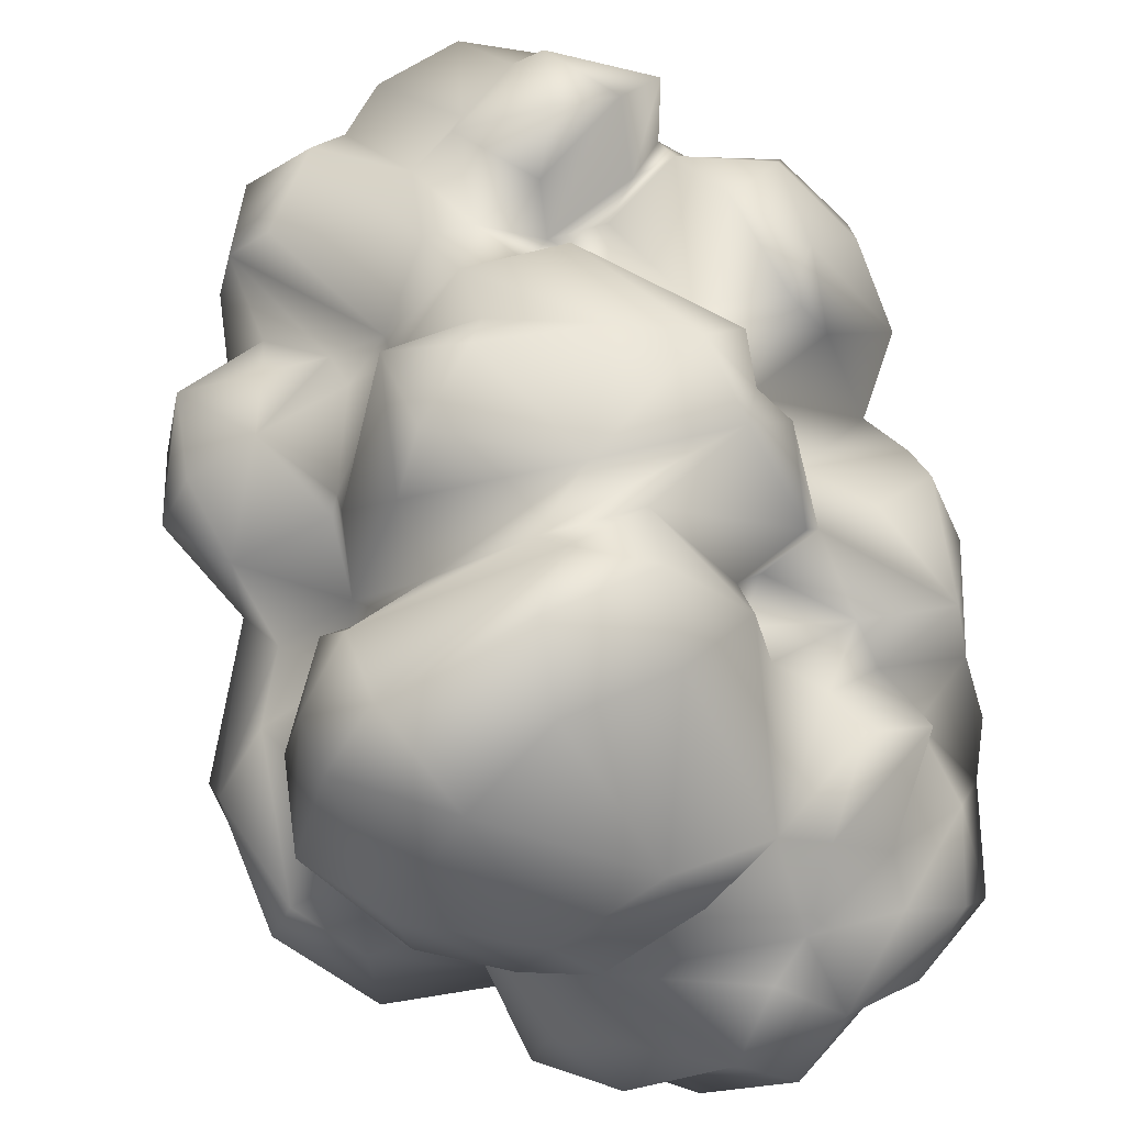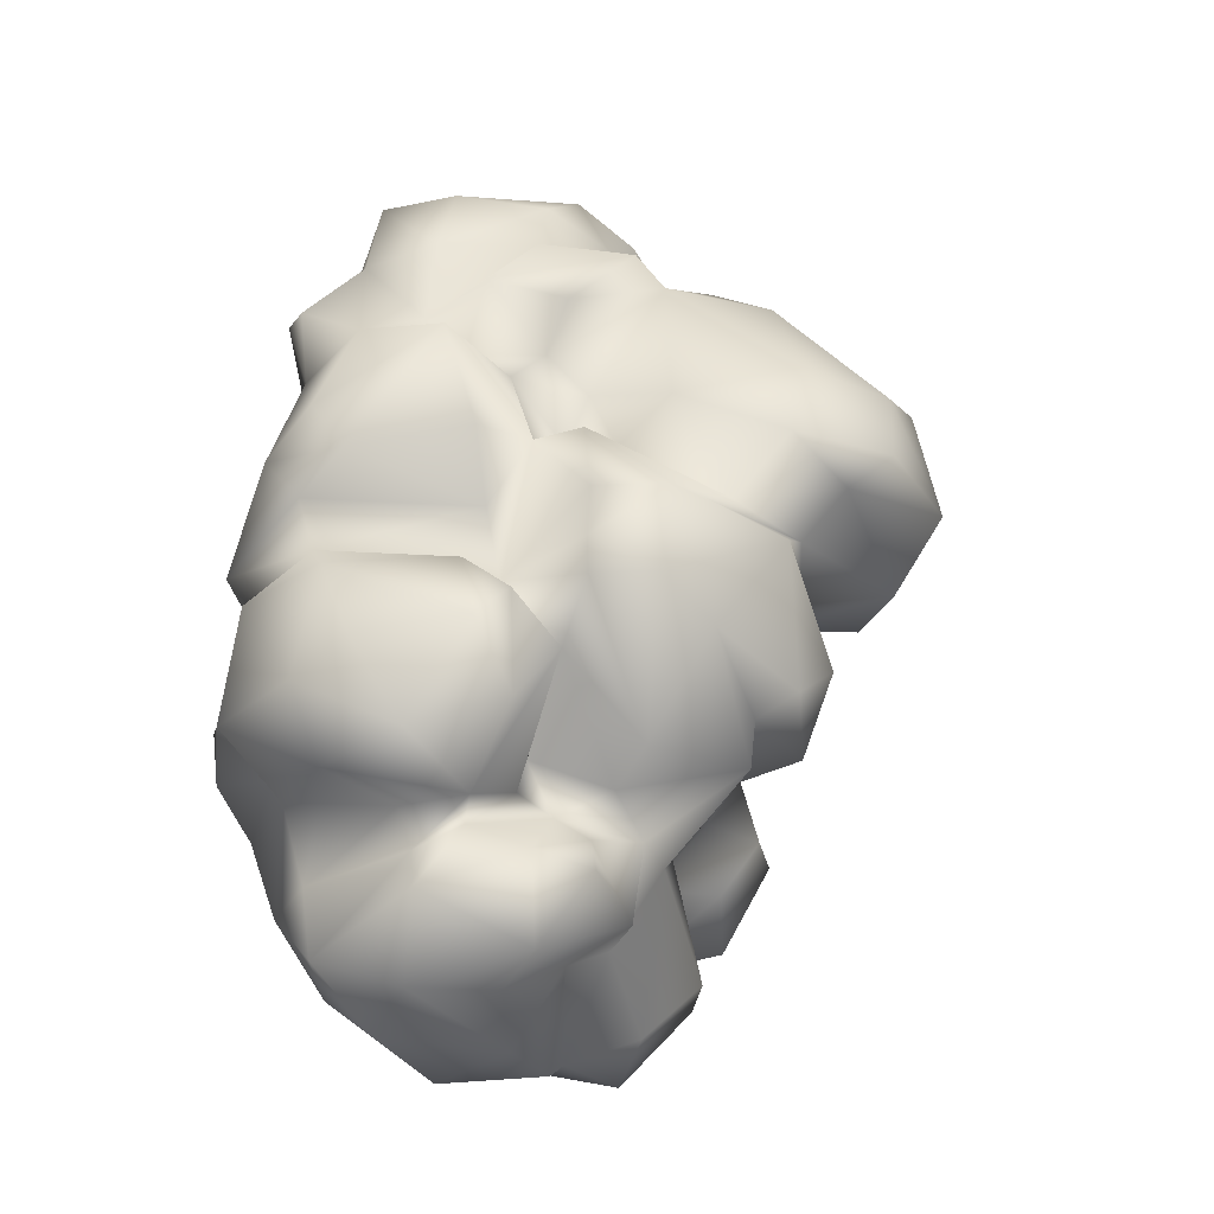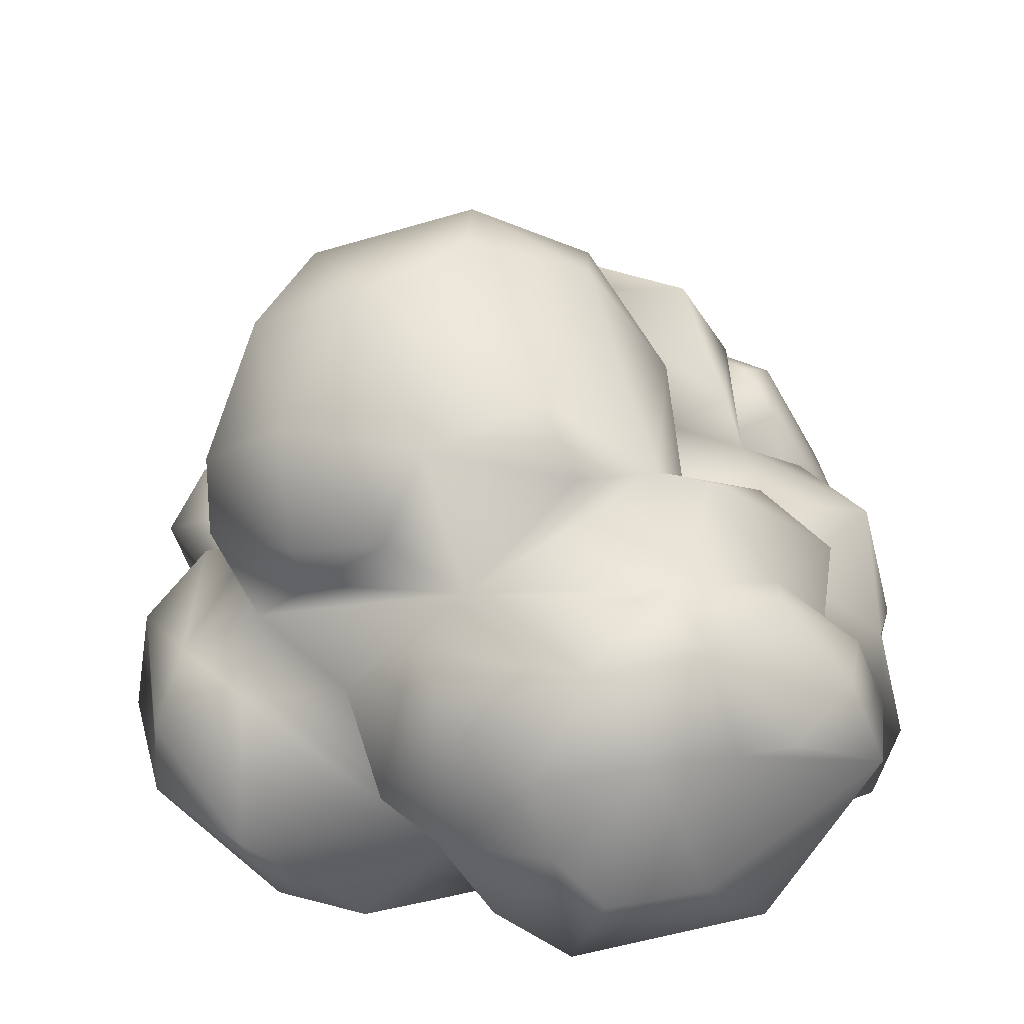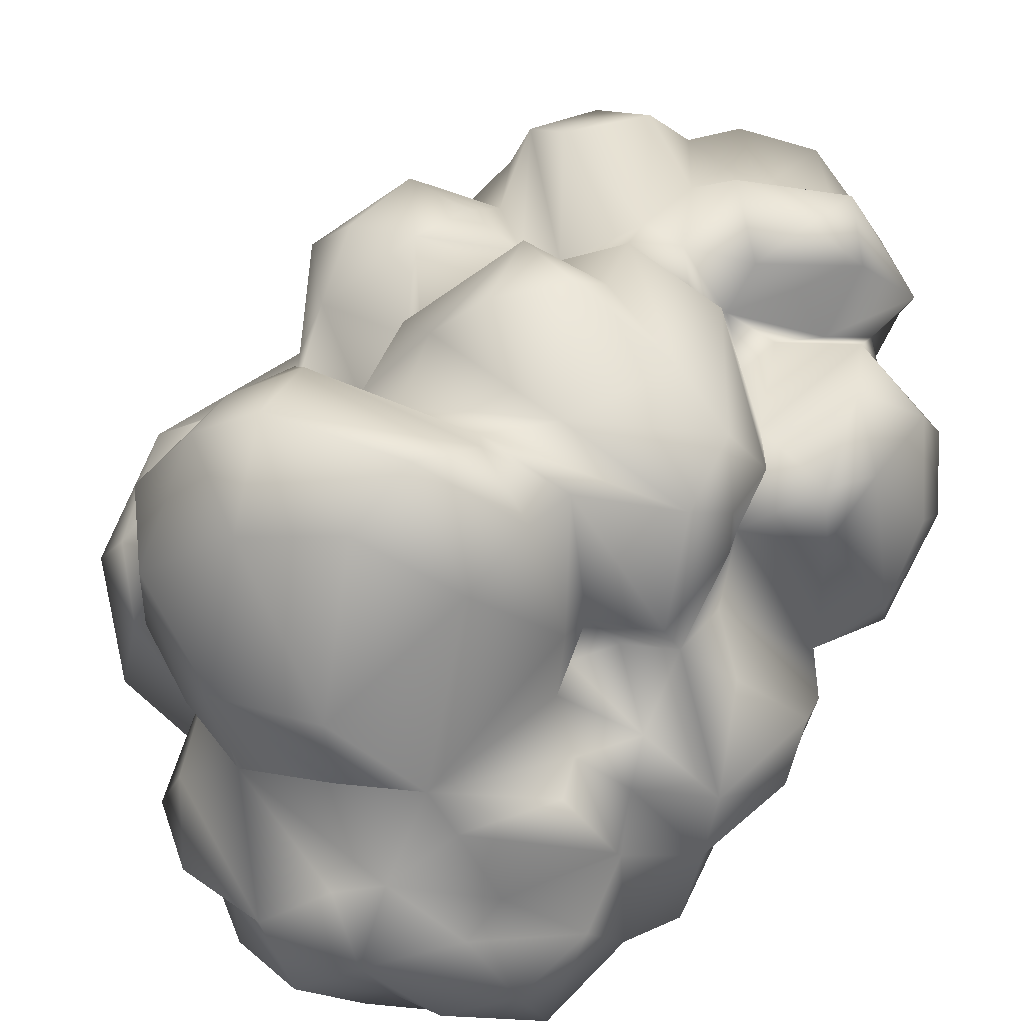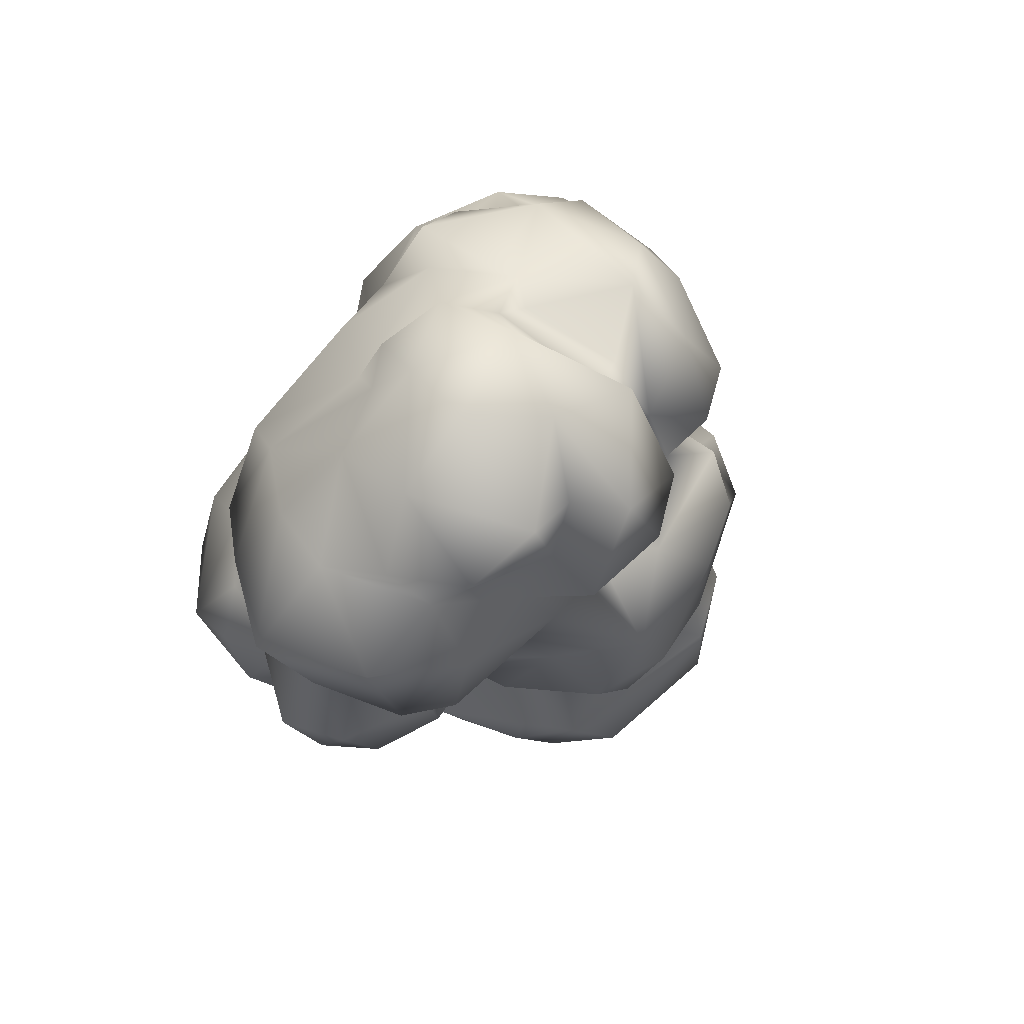
<metadata>
{"format":"obj","ext":"obj","renderer":"f3d","projection":"perspective","resolution":1024,"background":"white","views":[{"elev":79.7,"azim":-22.0,"up":"+Y"},{"elev":-29.1,"azim":128.0,"up":"+Z"},{"elev":18.3,"azim":-10.9,"up":"+Y"},{"elev":73.1,"azim":27.0,"up":"+Y"},{"elev":-76.3,"azim":56.6,"up":"+Z"}]}
</metadata>
<code>
g default
v 0.2266 0.3632 2.086
v 1.503 -0.3877 0.3328
v 0.9449 0.2231 0.3277
v 0.8848 0.7576 -0.1752
v -1.381 0.09988 -0.5901
v -1.369 -1.234 0.8486
v 0.3656 -1.085 -1.14
v 0.2658 -0.7685 2.465
v -0.1892 -1.37 -0.8823
v -0.6347 0.9646 -0.005944
v -1.314 0.009142 1.165
v 0.02146 -0.168 2.601
v 1.017 -1.103 0.8599
v 0.8393 0.4313 -1.341
v -1.002 1.13 0.4187
v -0.8134 0.5901 0.3323
v -0.8133 -0.802 -0.2544
v -0.6967 0.1767 -1.423
v -1.762 -0.4302 1.234
v -1.744 -0.1568 0.6461
v -1.493 0.3459 1.067
v 1.027 0.2661 1.504
v 0.5069 0.4586 1.048
v 1.509 -0.7913 -0.6761
v 0.9876 -0.8319 1.651
v -1.469 0.06545 0.4768
v 1.069 -0.5784 -0.939
v -0.4134 1.525 1.074
v 1.091 0.003896 -1.488
v 0.229 0.3919 -0.8459
v 0.7085 -1.212 -0.506
v -0.6281 0.2723 -0.6686
v -0.4141 -0.3065 2.381
v 1.02 -0.6984 -1.285
v -0.6963 -0.7604 1.822
v 0.09211 1.374 1.049
v -1.174 -0.7355 -0.724
v 0.8608 0.2468 -0.02816
v 1.053 -0.3974 2.2
v -1.328 -0.5545 -0.1431
v 1.308 0.4793 -0.4572
v -0.5767 0.3235 1.921
v 0.2407 -1.293 -0.6233
v 1.313 0.2723 1.094
v 0.3622 -0.06519 -1.984
v -0.9356 0.1791 0.1486
v 1.377 -0.9499 0.1714
v 0.2331 0.1236 -1.604
v -0.1197 0.7362 1.854
v -1.63 -0.1117 1.181
v 1.38 -0.3989 0.1266
v -1.535 -0.8629 0.1186
v -0.2262 -0.2551 -1.84
v 0.7026 1.077 0.2424
v 0.5966 -1.044 2.164
v -0.3228 -1.111 1.112
v 1.463 -0.2114 -1.021
v -0.7221 0.8707 1.787
v -0.0748 0.907 -0.779
v 1.347 -0.2258 1.254
v 0.9147 -0.9692 -1.334
v -0.9596 -0.8054 -1.493
v -1.267 1.18 0.8986
v 0.9808 0.2084 -1.087
v -0.9691 -1.106 1.737
v -0.8808 -0.2938 -1.128
v 1.593 -0.1349 -0.1253
v -0.3301 1.574 0.7044
v -0.2322 -1.077 2.317
v 0.1784 -0.6561 -1.949
v 0.3893 0.6904 -0.7735
v 0.1134 -0.9605 1.725
v 0.6317 0.2964 2.135
v 0.958 -1.214 0.3292
v 0.7656 0.5205 -0.408
v -0.845 0.5547 -0.1306
v 1.031 -0.105 1.439
v -0.6995 -0.3099 -1.806
v -0.9308 0.1265 -0.8888
v -0.3579 -1.244 0.5053
v 0.4653 0.9072 0.9026
v -1.298 -0.1344 -1.01
v -0.3946 -0.7774 -1.686
v -0.0208 -1.035 0.2324
v 1.078 0.5179 -0.7588
v 0.9041 0.3158 1.003
v 0.8238 -0.2658 -1.788
v -1.069 -0.4366 -1.097
v -0.9996 -0.2111 1.493
v 1.219 -0.8805 0.05418
v -1.386 -0.2982 -0.04325
v -0.3468 -1.221 1.354
v -0.8181 0.1494 2.045
v 1.203 -0.3476 1.739
v -0.129 0.3915 -1.098
v 1.094 -1.211 -0.6839
v 1.512 -0.6111 0.5963
v -1.214 -0.9828 0.000856
v -0.4345 0.5865 -0.6199
v -1.459 -0.7929 1.644
v 0.9804 -1.082 -0.959
v -0.7879 -0.9151 -0.8355
v -1.236 0.8918 1.46
v 0.07787 1.255 0.1807
v 0.1482 0.4219 -1.464
v 0.985 -0.8459 1.11
v 0.2312 1.065 0.3931
v -0.3511 -0.5619 2.497
v -0.3963 0.05558 -1.737
v -1.791 -0.602 0.5143
v -0.3261 -1.011 1.727
v -0.5957 -1.087 0.2696
v 0.2346 0.7041 1.709
v 0.6942 0.9964 -0.1616
v 0.6395 0.2888 -1.691
v 1.226 -0.817 1.585
v -1.218 0.4129 1.559
v -1.073 -1.33 0.8371
v -0.7475 -1.104 -1.162
v 0.3644 0.1595 -0.9653
v 1.613 -0.5781 -0.1992
v 0.4266 0.6755 1.804
v 0.07877 -0.9696 -1.498
v 1.578 0.02848 -0.516
v -0.2114 1.13 0.3505
v -0.8365 0.283 -0.2607
v 1.368 -0.5283 1.073
v -0.6516 -0.08982 2.37
v -1.752 -0.7979 1.023
v -0.483 0.9094 -0.5851
v -0.8488 1.38 1.253
v -0.1593 1.122 -0.4358
v -0.949 -0.4304 2.11
v 0.8065 0.6712 0.6402
v 0.8998 -1.016 1.406
v 0.2704 0.2008 2.429
v -0.1615 -1.26 -1.193
v 0.08401 0.4414 -1.055
v -1.404 0.4327 0.6641
v 0.5236 -1.291 0.5631
v 0.1765 1.359 0.6693
v -0.6472 -0.09142 -0.9027
v -1.446 -0.4085 -0.4222
v -0.8612 -1.233 1.383
v -0.2075 0.1603 2.446
v 0.4827 0.6079 0.7266
v 1.376 0.1742 -0.9124
v -1.328 0.1348 0.7705
v 1.054 -0.03021 1.826
v -1.052 0.2717 -0.6174
v 0.6304 0.2786 0.6795
v 0.04718 -1.109 0.6257
v -0.06772 0.9424 -0.5543
v 1.192 -0.8813 -0.2201
v -1.023 0.09744 0.3961
v 0.9904 -0.1051 -1.262
v -0.2228 -0.5053 -1.83
v 0.7346 0.5148 1.446
v -0.9803 -0.4696 -1.44
v 1.246 0.3582 -0.1175
v -0.997 1.426 0.7482
v -1.418 -0.2248 1.474
v -0.7367 -0.9504 -0.03094
v 0.6807 0.2804 1.904
v -0.4144 0.2042 -0.8256
v -1.436 -0.4292 -0.862
v 0.4751 -1.179 -0.04858
v 1.036 -0.6208 -1.646
v -0.1334 1.44 0.4831
v 0.9472 0.06783 1.189
v -1.29 -0.1634 0.1486
v 1.105 -0.08172 -1.105
v -0.2472 -1.314 -0.5218
v 1.233 -1.105 -0.5102
v 0.6855 0.3448 1.23
v 0.9106 -0.04752 2.208
v -1.07 -0.7023 -1.025
v -0.6201 0.8414 0.2997
v 0.3389 -1.124 2.078
v -0.02006 -0.162 -1.965
v 0.8065 0.02884 -1.114
v 0.495 -1.277 -0.9039
v 1.158 0.3377 0.6065
v 0.4035 0.3959 -1.147
v -1.342 -0.01198 -0.2204
v -1.282 -1.15 1.382
v 0.2102 -1.104 0.9786
v 0.8866 0.442 0.6224
v 0.6198 -0.9225 -1.636
v -1.101 0.8549 0.355
v 0.03486 0.3668 2.216
v -0.2259 1.008 1.705
v 0.4123 -0.9978 1.771
v 0.5481 0.5389 -1.372
v 0.8391 0.7144 0.05204
v -0.6283 -1.261 -0.8126
v 0.6085 -0.6381 -1.857
v -1.593 -1.066 0.4024
v -0.4621 1.11 -0.2075
v 1.537 -0.3142 0.7789
v 0.5465 0.1478 -0.7448
v -1.556 -0.1496 -0.5052
v 0.7761 -1.186 -0.2559
v 1.177 -0.6966 -0.9433
v -0.7001 -0.6119 2.197
v -0.8889 0.1328 -0.2145
v 0.9073 0.7866 0.2409
v 1.135 -0.8095 -0.7868
v 0.6368 -0.212 2.41
v 0.4119 -1.038 1.324
v -0.3702 -1.095 -0.1598
v 0.7671 -1.141 1.227
v -0.587 -1.294 0.9885
v 0.4006 -0.2304 2.418
v -0.04824 0.1474 -1.453
v 0.6757 -1.049 1.061
v 0.3798 1.059 -0.3156
v -0.8295 -0.9411 -0.5866
v 0.5254 0.01937 -1.773
v -1.499 0.6711 1.088
v -0.5227 -0.9087 2.216
v -0.3329 -1.058 -1.482
v 1.374 -0.5838 1.489
v -1.279 0.9179 0.6188
v -0.6113 -1.16 1.544
v 1.499 -0.1289 0.5059
v 0.4038 -1.016 -1.408
v -0.1441 -0.7754 2.519
v -0.8772 0.4985 1.796
v 1.623 -0.2505 -0.6669
v 0.4661 0.2897 0.8528
v 1.138 0.5454 -0.2814
v -0.9553 -1.171 0.3253
v -0.8831 -0.02151 -1.451
v -1.117 0.2362 1.467
v 0.7826 -1.159 -0.02053
v 0.6229 0.1613 -0.9353
v 0.6018 -1.09 -1.359
g PM3D_Sphere3D1
f 207 54 134
f 51 38 3
f 162 35 89
f 32 150 126
f 119 62 222
f 210 72 92
f 171 20 26
f 40 163 98
f 29 168 87
f 217 132 104
f 25 193 135
f 73 1 136
f 7 101 182
f 92 187 210
f 115 14 29
f 95 109 18
f 42 235 11
f 10 46 178
f 8 39 214
f 93 89 133
f 127 116 135
f 31 182 101
f 126 99 32
f 59 217 71
f 190 16 139
f 58 42 49
f 81 113 23
f 161 28 68
f 218 196 17
f 43 167 211
f 143 218 17
f 142 66 79
f 100 65 35
f 50 26 20
f 6 129 198
f 233 80 118
f 139 220 224
f 131 63 103
f 22 175 158
f 55 94 39
f 107 146 134
f 44 60 200
f 51 67 160
f 75 85 64
f 60 44 170
f 77 170 22
f 21 148 11
f 50 11 148
f 203 174 154
f 154 174 24
f 36 28 192
f 192 131 58
f 85 147 64
f 57 27 172
f 138 59 30
f 14 181 29
f 74 47 13
f 187 140 216
f 95 165 59
f 18 165 95
f 33 108 12
f 89 35 133
f 172 27 34
f 31 101 96
f 221 205 35
f 179 193 25
f 10 178 104
f 178 15 125
f 78 159 234
f 234 66 142
f 4 38 75
f 207 188 38
f 73 136 176
f 149 73 176
f 202 166 143
f 46 185 171
f 51 160 38
f 75 38 232
f 145 191 42
f 128 145 93
f 173 43 211
f 182 9 7
f 188 86 44
f 44 226 183
f 87 168 197
f 62 78 83
f 26 155 171
f 16 155 139
f 47 97 13
f 3 2 51
f 194 115 105
f 14 184 120
f 42 113 49
f 36 192 113
f 20 19 50
f 35 162 100
f 2 47 51
f 236 90 47
f 110 40 52
f 110 198 129
f 48 180 53
f 70 157 180
f 146 107 81
f 125 15 169
f 8 55 39
f 179 69 72
f 84 211 167
f 112 80 233
f 24 204 57
f 41 124 147
f 220 103 63
f 235 21 11
f 165 99 59
f 104 132 199
f 60 223 127
f 94 55 25
f 34 204 61
f 189 197 168
f 119 177 62
f 66 88 82
f 220 63 224
f 169 15 161
f 156 29 181
f 168 29 156
f 100 186 65
f 80 213 118
f 234 159 66
f 66 159 88
f 24 57 230
f 24 230 121
f 36 68 28
f 107 169 141
f 8 69 55
f 205 221 108
f 189 123 70
f 123 157 70
f 59 71 30
f 75 64 237
f 92 111 35
f 35 111 221
f 22 164 77
f 164 22 122
f 236 47 74
f 167 140 84
f 30 71 75
f 71 4 75
f 76 46 10
f 46 206 185
f 170 77 60
f 77 164 149
f 53 83 78
f 53 109 215
f 82 79 66
f 185 206 150
f 84 80 112
f 213 80 56
f 81 36 113
f 81 107 141
f 202 82 166
f 150 82 5
f 123 83 157
f 222 137 119
f 84 140 152
f 152 80 84
f 41 147 85
f 232 85 75
f 151 86 188
f 113 175 23
f 87 197 45
f 48 219 45
f 88 166 82
f 218 143 37
f 162 89 11
f 89 42 11
f 47 90 51
f 121 67 51
f 143 91 202
f 91 40 110
f 65 225 35
f 186 144 65
f 145 42 93
f 42 89 93
f 77 94 60
f 60 94 223
f 109 95 215
f 105 184 194
f 208 24 96
f 101 208 96
f 47 2 97
f 226 44 200
f 40 98 52
f 118 198 233
f 130 76 10
f 132 130 199
f 19 100 162
f 129 186 100
f 61 204 101
f 7 61 101
f 177 119 102
f 218 37 177
f 103 58 131
f 58 229 42
f 104 54 114
f 54 107 134
f 219 48 105
f 105 215 138
f 106 13 97
f 13 216 140
f 178 125 104
f 125 54 104
f 8 12 228
f 228 69 8
f 109 78 234
f 109 53 78
f 20 91 110
f 129 20 110
f 92 72 111
f 111 72 69
f 112 211 84
f 40 17 163
f 1 113 42
f 113 158 175
f 4 71 114
f 195 114 54
f 115 29 87
f 219 105 115
f 135 116 25
f 116 94 25
f 220 117 103
f 58 103 229
f 118 6 198
f 6 118 144
f 17 196 173
f 196 137 9
f 138 30 120
f 30 75 201
f 51 90 121
f 154 90 203
f 113 1 122
f 1 164 122
f 7 9 137
f 137 227 7
f 67 124 41
f 230 67 121
f 107 125 169
f 54 125 107
f 99 126 76
f 126 46 76
f 127 106 97
f 200 60 127
f 145 128 33
f 128 93 133
f 129 19 20
f 100 19 129
f 130 99 76
f 130 153 99
f 28 161 131
f 192 28 131
f 59 153 217
f 59 99 153
f 205 128 133
f 35 205 133
f 134 188 207
f 188 134 146
f 210 135 72
f 127 135 106
f 136 209 176
f 33 12 145
f 137 123 227
f 222 123 137
f 59 138 95
f 138 215 95
f 148 21 139
f 148 139 155
f 140 167 74
f 140 74 13
f 68 36 141
f 141 36 81
f 32 142 150
f 165 234 142
f 91 143 40
f 17 40 143
f 56 225 144
f 225 65 144
f 136 191 145
f 145 12 136
f 23 146 81
f 188 146 151
f 230 57 147
f 64 147 57
f 148 26 50
f 26 148 155
f 77 149 94
f 94 149 39
f 142 79 150
f 150 79 82
f 146 23 231
f 86 231 23
f 80 152 56
f 56 187 92
f 153 132 217
f 132 153 130
f 154 24 121
f 154 121 90
f 16 46 155
f 46 171 155
f 156 181 64
f 57 172 64
f 157 83 53
f 180 157 53
f 158 122 22
f 122 158 113
f 159 62 88
f 78 62 159
f 67 41 160
f 41 85 232
f 63 161 224
f 63 131 161
f 162 11 50
f 162 50 19
f 163 112 233
f 112 163 211
f 164 73 149
f 1 73 164
f 142 32 165
f 32 99 165
f 37 143 166
f 37 166 177
f 167 43 31
f 203 31 174
f 168 34 61
f 34 168 156
f 161 68 169
f 169 68 141
f 44 86 170
f 175 86 23
f 185 91 171
f 171 91 20
f 172 34 156
f 156 64 172
f 196 9 173
f 9 43 173
f 174 31 96
f 174 96 24
f 170 175 22
f 175 170 86
f 39 176 209
f 149 176 39
f 88 62 177
f 166 88 177
f 46 16 178
f 178 16 15
f 179 55 69
f 179 25 55
f 180 45 70
f 180 48 45
f 120 181 14
f 201 75 237
f 182 31 43
f 9 182 43
f 188 44 183
f 226 3 183
f 138 120 184
f 184 105 138
f 185 202 91
f 185 150 5
f 186 6 144
f 129 6 186
f 187 56 152
f 140 187 152
f 3 38 188
f 183 3 188
f 168 61 189
f 227 123 189
f 16 190 15
f 161 15 224
f 136 1 191
f 191 1 42
f 49 113 192
f 49 192 58
f 193 179 72
f 135 193 72
f 115 194 14
f 14 194 184
f 38 4 195
f 114 195 4
f 196 119 137
f 196 102 119
f 197 70 45
f 189 70 197
f 98 198 52
f 198 110 52
f 130 10 199
f 199 10 104
f 97 226 200
f 97 200 127
f 201 120 30
f 237 120 201
f 202 5 82
f 5 202 185
f 167 31 203
f 167 236 74
f 204 27 57
f 204 34 27
f 205 33 128
f 33 205 108
f 150 206 126
f 126 206 46
f 38 195 207
f 207 195 54
f 208 101 204
f 208 204 24
f 214 12 8
f 136 12 214
f 216 210 187
f 210 212 135
f 211 163 17
f 211 17 173
f 212 210 216
f 106 135 212
f 144 118 213
f 144 213 56
f 136 214 209
f 214 39 209
f 48 53 215
f 215 105 48
f 13 106 216
f 216 106 212
f 217 104 114
f 71 217 114
f 218 177 102
f 196 218 102
f 87 45 219
f 87 219 115
f 21 117 220
f 220 139 21
f 221 111 69
f 69 108 221
f 123 222 83
f 62 83 222
f 223 116 127
f 116 223 94
f 15 190 224
f 224 190 139
f 92 225 56
f 35 225 92
f 97 2 226
f 226 2 3
f 7 238 61
f 61 238 189
f 12 108 228
f 69 228 108
f 229 235 42
f 117 229 103
f 147 124 230
f 124 67 230
f 146 231 151
f 86 151 231
f 160 232 38
f 232 160 41
f 163 233 98
f 98 233 198
f 109 234 18
f 18 234 165
f 235 229 117
f 117 21 235
f 236 167 203
f 236 203 90
f 237 181 120
f 237 64 181
f 7 227 238
f 189 238 227

</code>
